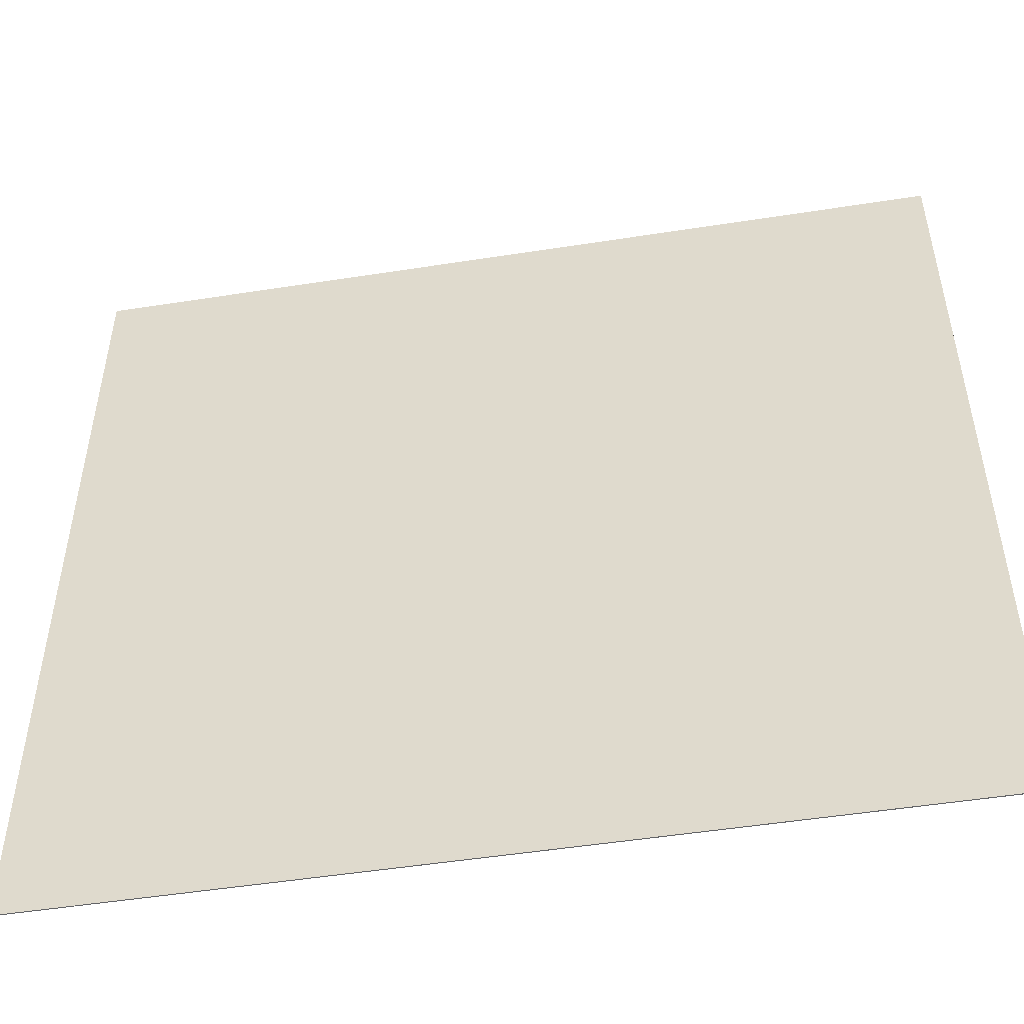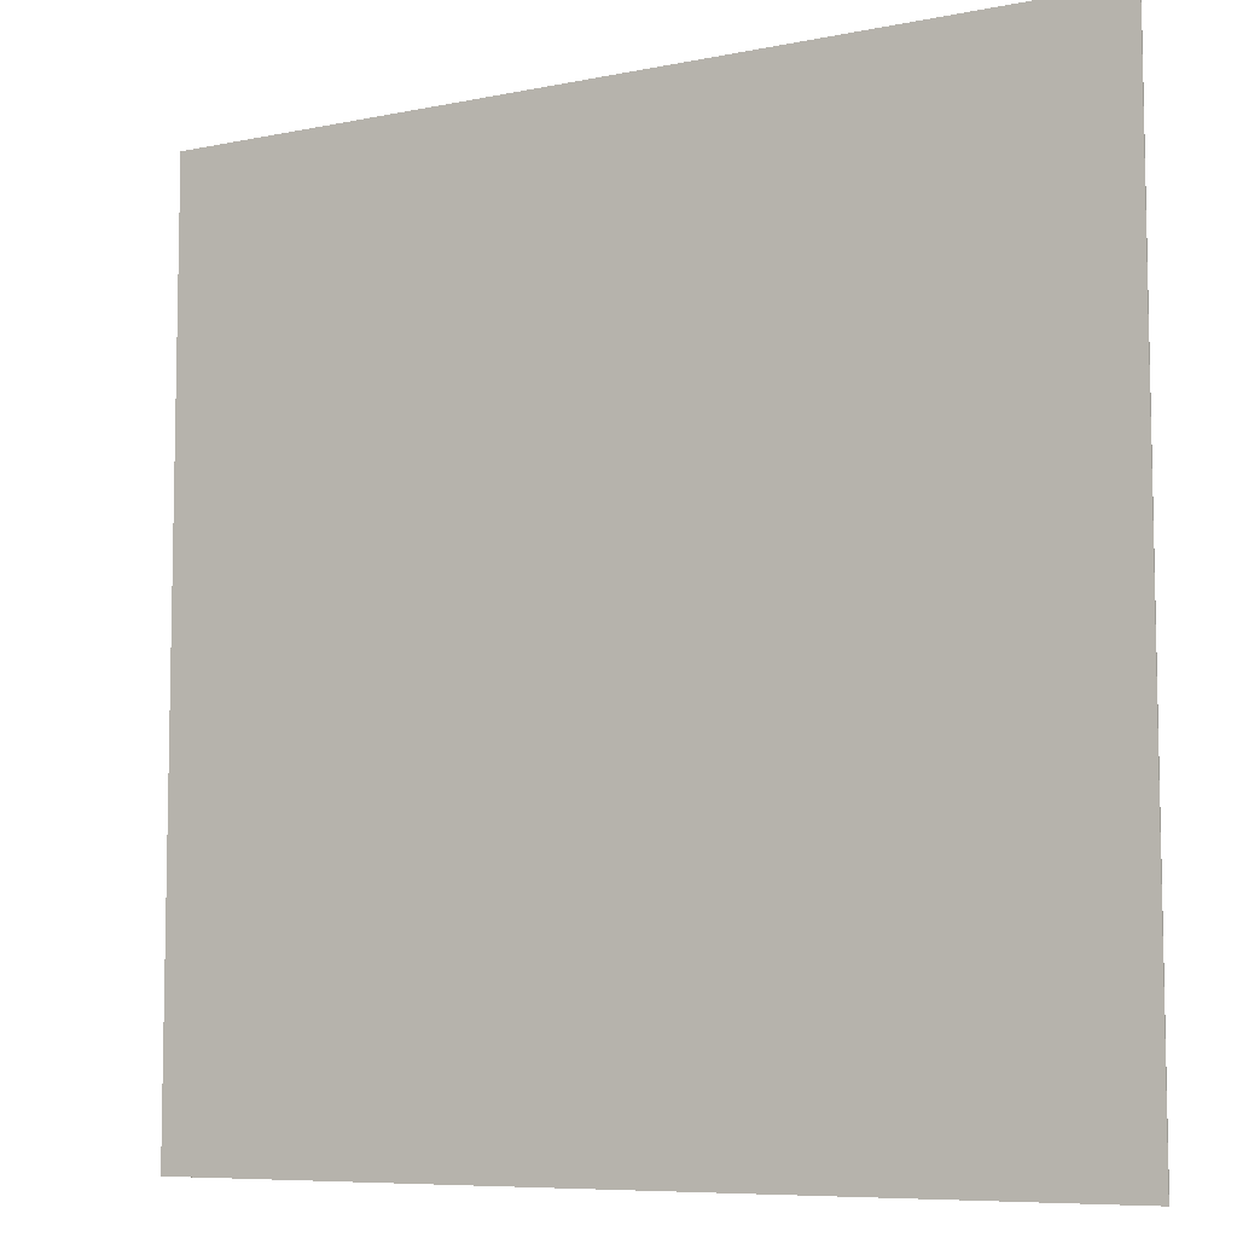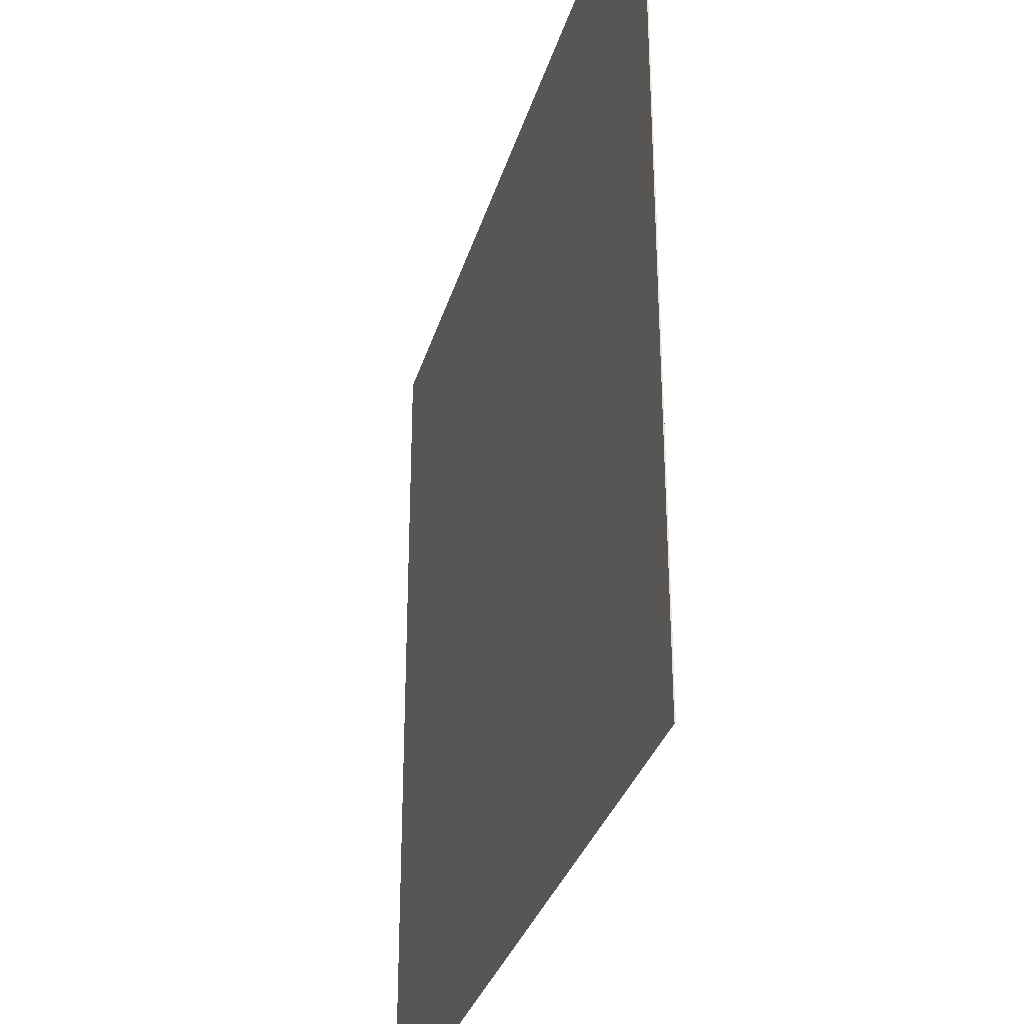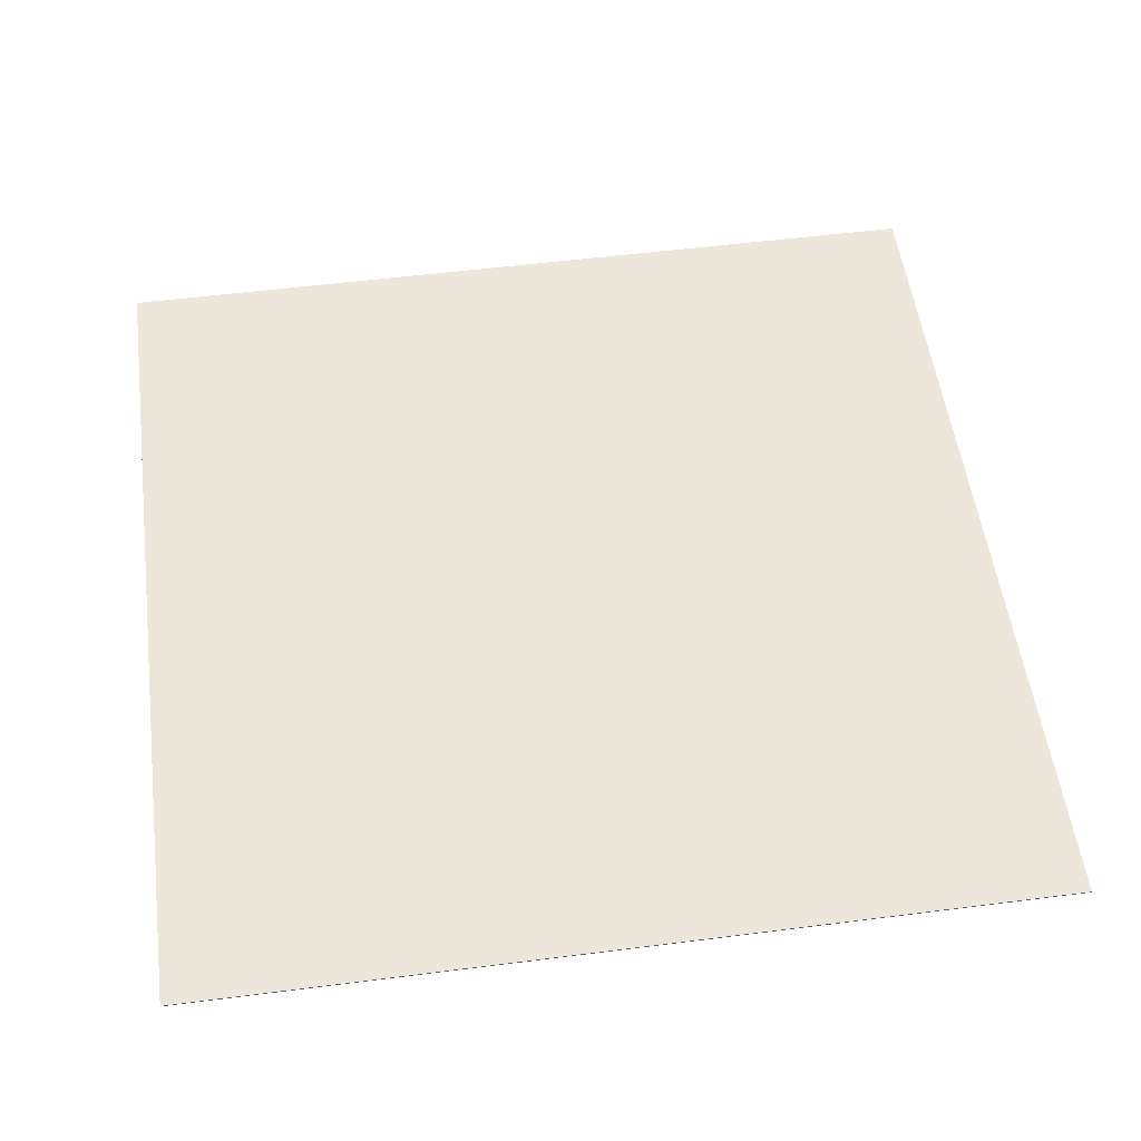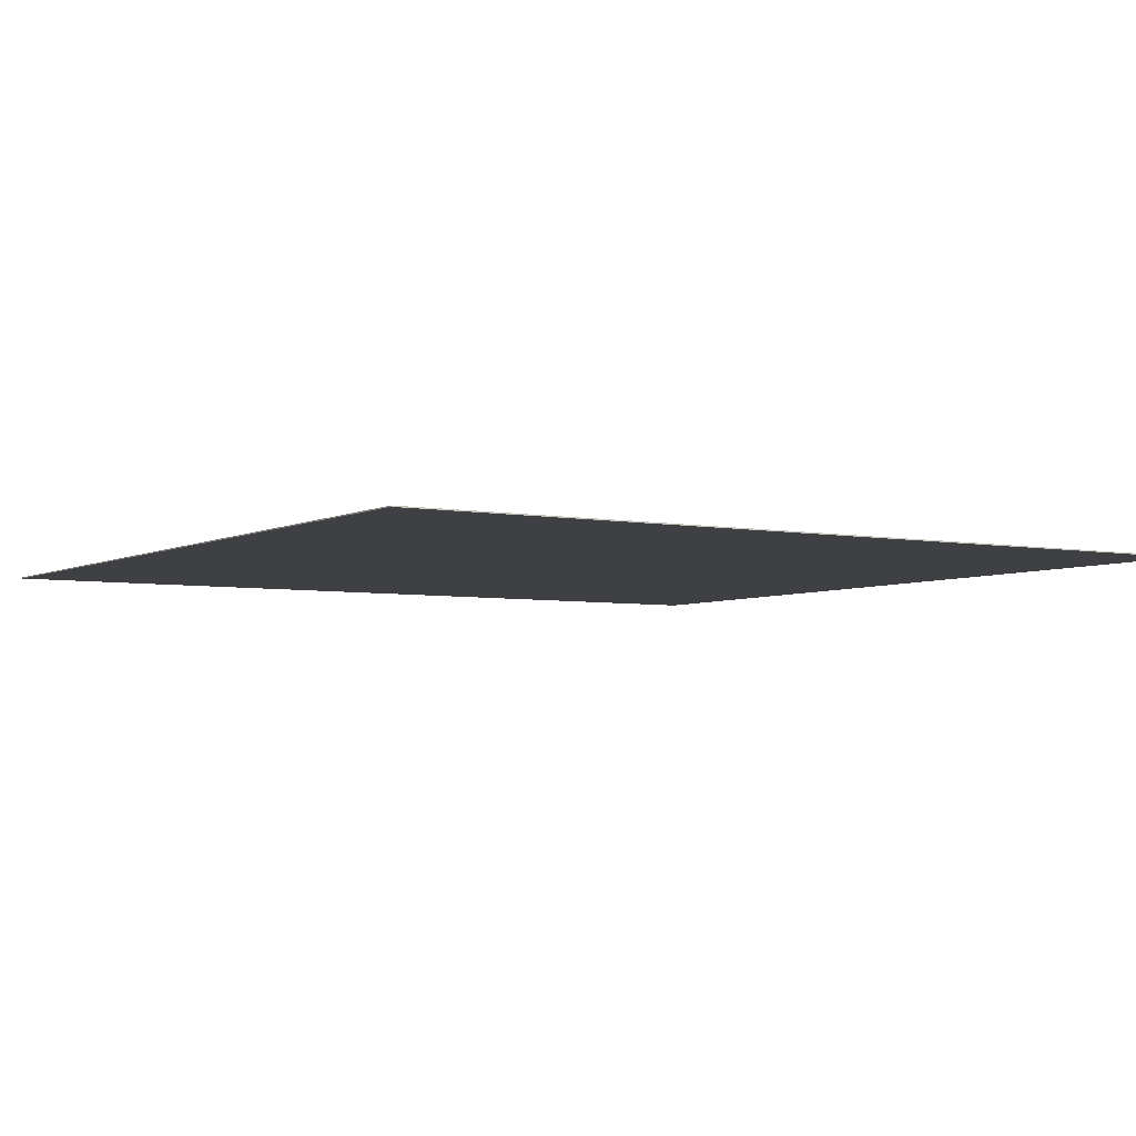
<metadata>
{"format":"obj","ext":"obj","renderer":"f3d","projection":"perspective","resolution":1024,"background":"white","views":[{"elev":-50.9,"azim":-170.3,"up":"+Y"},{"elev":-7.6,"azim":29.9,"up":"+Y"},{"elev":-31.9,"azim":74.7,"up":"+Y"},{"elev":54.0,"azim":-7.7,"up":"+Z"},{"elev":-4.6,"azim":147.9,"up":"+Z"}]}
</metadata>
<code>
o Cube.003_Cube.001
v -151 151 -0.3
v -151 151 0.1
v 151 151 -0.3
v 151 151 0.1
v -151 -151 -0.3
v -151 -151 0.1
v 151 -151 -0.3
v 151 -151 0.1
f 1 2 4 3
f 3 4 8 7
f 7 8 6 5
f 5 6 2 1
f 3 7 5 1
f 8 4 2 6

</code>
